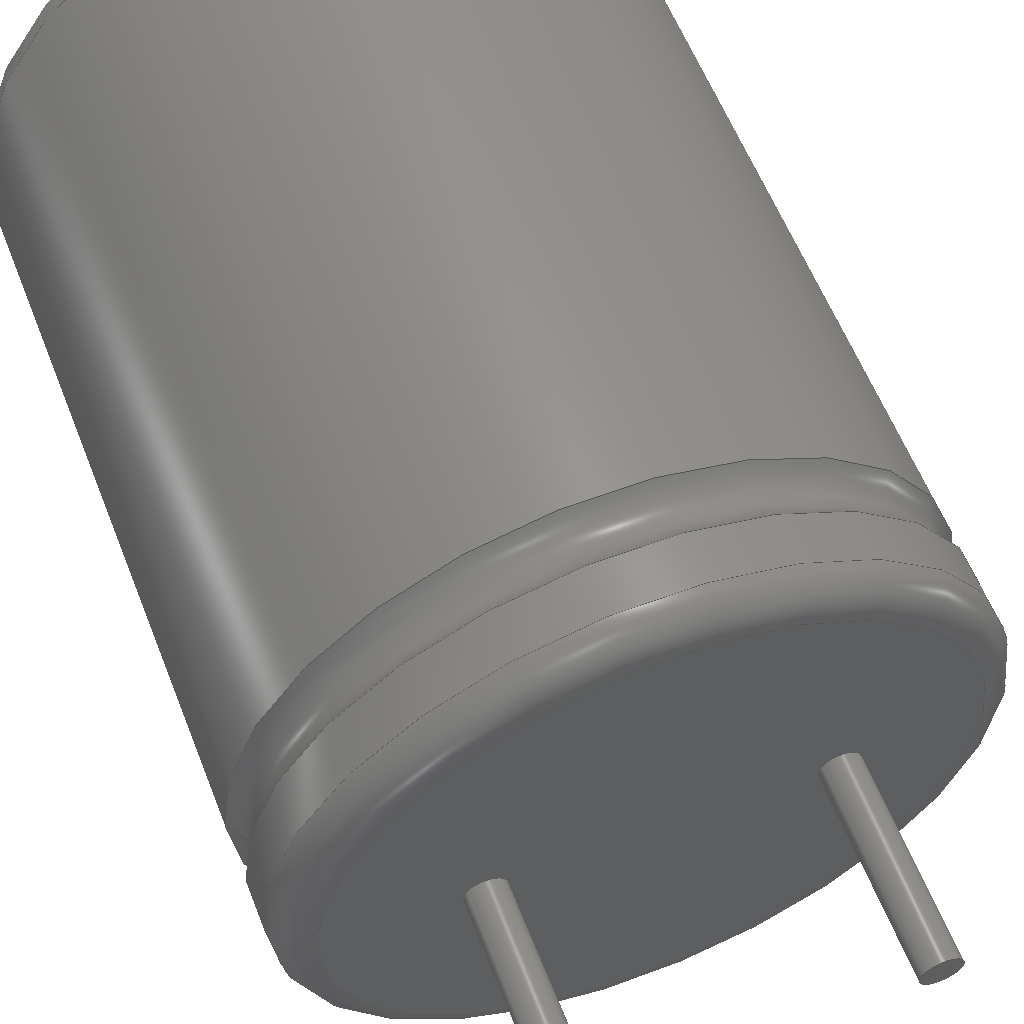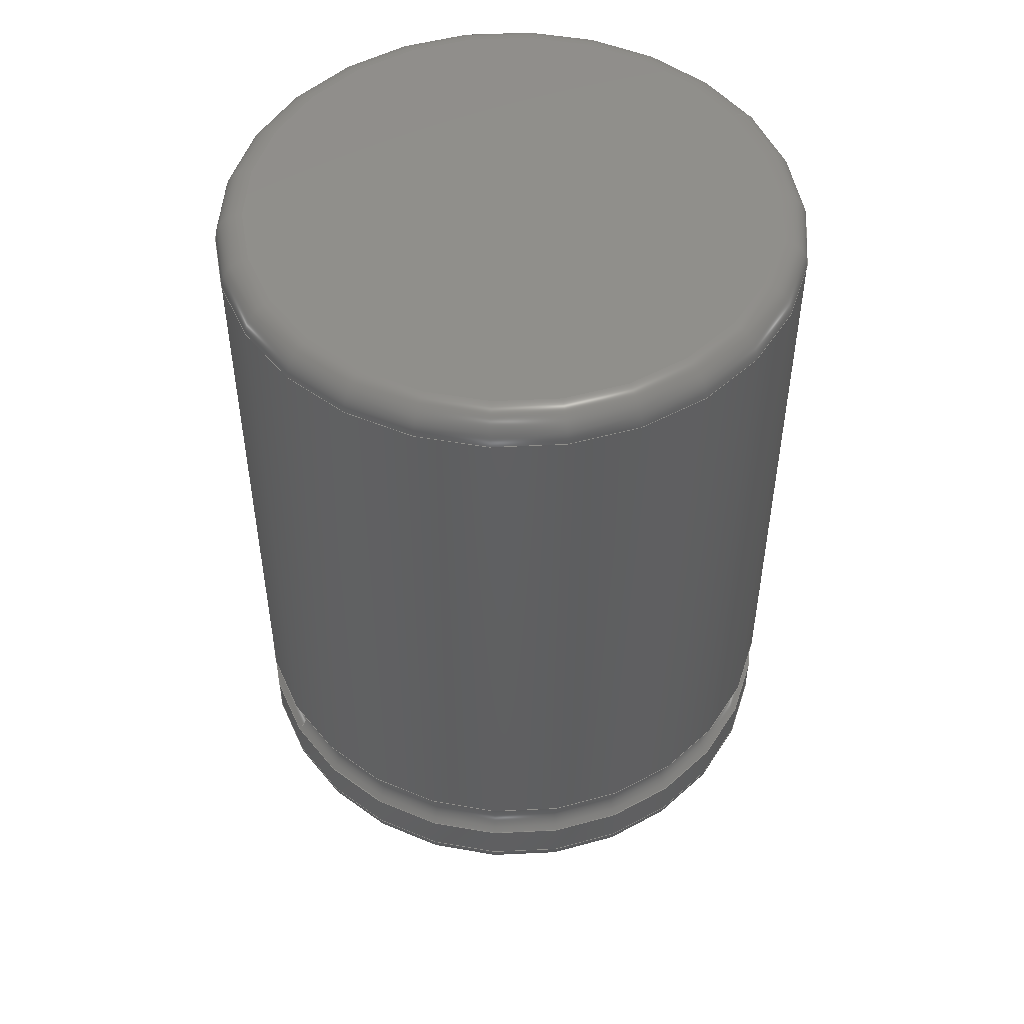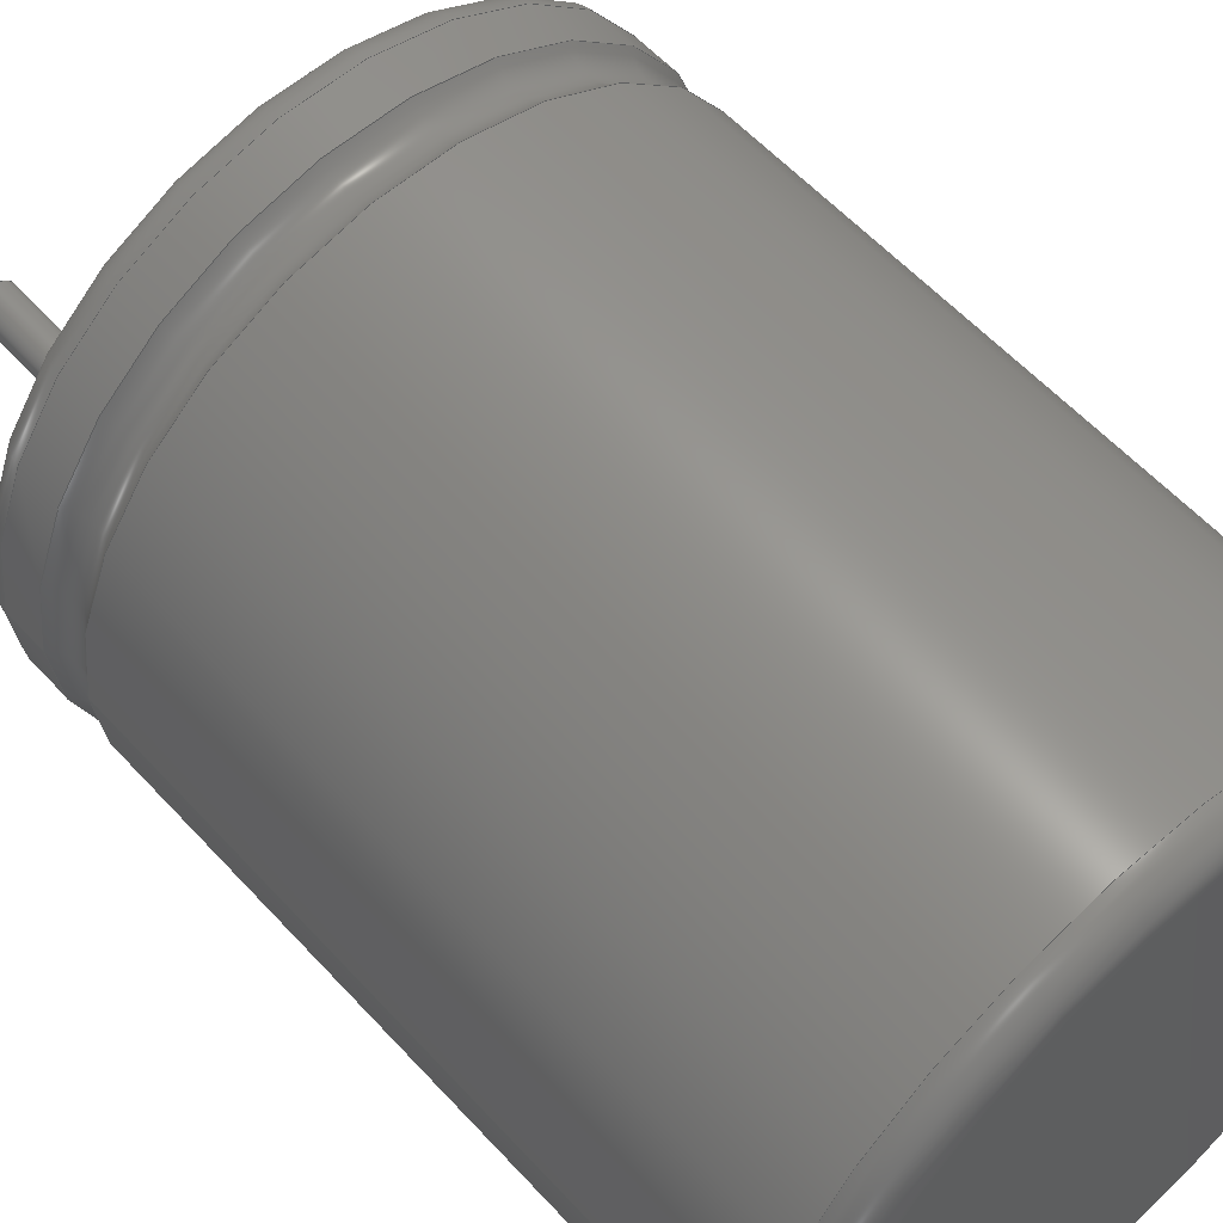
<metadata>
{"format":"step","ext":"step","renderer":"f3d","projection":"perspective","resolution":1024,"background":"white","views":[{"elev":58.5,"azim":158.8,"up":"+Y"},{"elev":50.0,"azim":149.3,"up":"+Z"},{"elev":58.2,"azim":-42.0,"up":"+Y"}]}
</metadata>
<code>
ISO-10303-21;
DATA;
#1 = APPLICATION_PROTOCOL_DEFINITION('international standard',
  'automotive_design',2000,#2);
#2 = APPLICATION_CONTEXT(
  'core data for automotive mechanical design processes');
#3 = SHAPE_DEFINITION_REPRESENTATION(#4,#10);
#4 = PRODUCT_DEFINITION_SHAPE('','',#5);
#5 = PRODUCT_DEFINITION('design','',#6,#9);
#6 = PRODUCT_DEFINITION_FORMATION('','',#7);
#7 = PRODUCT('CP_10x13x5P','CP_10x13x5P','',(#8));
#8 = PRODUCT_CONTEXT('',#2,'mechanical');
#9 = PRODUCT_DEFINITION_CONTEXT('part definition',#2,'design');
#10 = ADVANCED_BREP_SHAPE_REPRESENTATION('',(#11,#15),#281);
#11 = AXIS2_PLACEMENT_3D('',#12,#13,#14);
#12 = CARTESIAN_POINT('',(0,0,0));
#13 = DIRECTION('',(0,0,1));
#14 = DIRECTION('',(1,0,-0));
#15 = MANIFOLD_SOLID_BREP('',#16);
#16 = CLOSED_SHELL('',(#17,#69,#95,#121,#147,#173,#182,#213,#238,#263,
    #272));
#17 = ADVANCED_FACE('',(#18),#64,.F.);
#18 = FACE_BOUND('',#19,.F.);
#19 = EDGE_LOOP('',(#20,#31,#40,#47,#48,#57));
#20 = ORIENTED_EDGE('',*,*,#21,.T.);
#21 = EDGE_CURVE('',#22,#24,#26,.T.);
#22 = VERTEX_POINT('',#23);
#23 = CARTESIAN_POINT('',(7.5,6.123e-16,1.2));
#24 = VERTEX_POINT('',#25);
#25 = CARTESIAN_POINT('',(7.5,6.123e-16,2));
#26 = CIRCLE('',#27,0.5);
#27 = AXIS2_PLACEMENT_3D('',#28,#29,#30);
#28 = CARTESIAN_POINT('',(7.8,6.491e-16,1.6));
#29 = DIRECTION('',(-1.225e-16,1,0));
#30 = DIRECTION('',(1,1.225e-16,0));
#31 = ORIENTED_EDGE('',*,*,#32,.T.);
#32 = EDGE_CURVE('',#24,#33,#35,.T.);
#33 = VERTEX_POINT('',#34);
#34 = CARTESIAN_POINT('',(-2.5,6.123e-16,2));
#35 = CIRCLE('',#36,5);
#36 = AXIS2_PLACEMENT_3D('',#37,#38,#39);
#37 = CARTESIAN_POINT('',(2.5,0,2));
#38 = DIRECTION('',(0,0,1));
#39 = DIRECTION('',(1,0,0));
#40 = ORIENTED_EDGE('',*,*,#41,.T.);
#41 = EDGE_CURVE('',#33,#24,#42,.T.);
#42 = CIRCLE('',#43,5);
#43 = AXIS2_PLACEMENT_3D('',#44,#45,#46);
#44 = CARTESIAN_POINT('',(2.5,0,2));
#45 = DIRECTION('',(0,0,1));
#46 = DIRECTION('',(1,0,0));
#47 = ORIENTED_EDGE('',*,*,#21,.F.);
#48 = ORIENTED_EDGE('',*,*,#49,.T.);
#49 = EDGE_CURVE('',#22,#50,#52,.T.);
#50 = VERTEX_POINT('',#51);
#51 = CARTESIAN_POINT('',(-2.5,6.123e-16,1.2));
#52 = CIRCLE('',#53,5);
#53 = AXIS2_PLACEMENT_3D('',#54,#55,#56);
#54 = CARTESIAN_POINT('',(2.5,0,1.2));
#55 = DIRECTION('',(0,0,-1));
#56 = DIRECTION('',(1,0,0));
#57 = ORIENTED_EDGE('',*,*,#58,.T.);
#58 = EDGE_CURVE('',#50,#22,#59,.T.);
#59 = CIRCLE('',#60,5);
#60 = AXIS2_PLACEMENT_3D('',#61,#62,#63);
#61 = CARTESIAN_POINT('',(2.5,0,1.2));
#62 = DIRECTION('',(0,0,-1));
#63 = DIRECTION('',(1,0,0));
#64 = TOROIDAL_SURFACE('',#65,5.3,0.5);
#65 = AXIS2_PLACEMENT_3D('',#66,#67,#68);
#66 = CARTESIAN_POINT('',(2.5,0,1.6));
#67 = DIRECTION('',(0,0,1));
#68 = DIRECTION('',(-1,0,0));
#69 = ADVANCED_FACE('',(#70),#90,.T.);
#70 = FACE_BOUND('',#71,.T.);
#71 = EDGE_LOOP('',(#72,#81,#87,#88,#89));
#72 = ORIENTED_EDGE('',*,*,#73,.F.);
#73 = EDGE_CURVE('',#74,#74,#76,.T.);
#74 = VERTEX_POINT('',#75);
#75 = CARTESIAN_POINT('',(-2.5,-6.123e-16,12.5));
#76 = CIRCLE('',#77,5);
#77 = AXIS2_PLACEMENT_3D('',#78,#79,#80);
#78 = CARTESIAN_POINT('',(2.5,0,12.5));
#79 = DIRECTION('',(0,0,1));
#80 = DIRECTION('',(1,0,0));
#81 = ORIENTED_EDGE('',*,*,#82,.T.);
#82 = EDGE_CURVE('',#74,#33,#83,.T.);
#83 = LINE('',#84,#85);
#84 = CARTESIAN_POINT('',(-2.5,-6.123e-16,0));
#85 = VECTOR('',#86,1);
#86 = DIRECTION('',(0,0,-1));
#87 = ORIENTED_EDGE('',*,*,#41,.T.);
#88 = ORIENTED_EDGE('',*,*,#32,.T.);
#89 = ORIENTED_EDGE('',*,*,#82,.F.);
#90 = CYLINDRICAL_SURFACE('',#91,5);
#91 = AXIS2_PLACEMENT_3D('',#92,#93,#94);
#92 = CARTESIAN_POINT('',(2.5,0,0));
#93 = DIRECTION('',(0,0,1));
#94 = DIRECTION('',(1,0,0));
#95 = ADVANCED_FACE('',(#96),#116,.T.);
#96 = FACE_BOUND('',#97,.T.);
#97 = EDGE_LOOP('',(#98,#99,#100,#108,#115));
#98 = ORIENTED_EDGE('',*,*,#58,.T.);
#99 = ORIENTED_EDGE('',*,*,#49,.T.);
#100 = ORIENTED_EDGE('',*,*,#101,.T.);
#101 = EDGE_CURVE('',#50,#102,#104,.T.);
#102 = VERTEX_POINT('',#103);
#103 = CARTESIAN_POINT('',(-2.5,6.123e-16,0.5));
#104 = LINE('',#105,#106);
#105 = CARTESIAN_POINT('',(-2.5,-6.123e-16,0));
#106 = VECTOR('',#107,1);
#107 = DIRECTION('',(0,0,-1));
#108 = ORIENTED_EDGE('',*,*,#109,.F.);
#109 = EDGE_CURVE('',#102,#102,#110,.T.);
#110 = CIRCLE('',#111,5);
#111 = AXIS2_PLACEMENT_3D('',#112,#113,#114);
#112 = CARTESIAN_POINT('',(2.5,0,0.5));
#113 = DIRECTION('',(0,0,-1));
#114 = DIRECTION('',(1,0,0));
#115 = ORIENTED_EDGE('',*,*,#101,.F.);
#116 = CYLINDRICAL_SURFACE('',#117,5);
#117 = AXIS2_PLACEMENT_3D('',#118,#119,#120);
#118 = CARTESIAN_POINT('',(2.5,0,0));
#119 = DIRECTION('',(0,0,1));
#120 = DIRECTION('',(1,0,0));
#121 = ADVANCED_FACE('',(#122),#142,.T.);
#122 = FACE_BOUND('',#123,.T.);
#123 = EDGE_LOOP('',(#124,#133,#140,#141));
#124 = ORIENTED_EDGE('',*,*,#125,.T.);
#125 = EDGE_CURVE('',#126,#126,#128,.T.);
#126 = VERTEX_POINT('',#127);
#127 = CARTESIAN_POINT('',(-2,5.511e-16,13));
#128 = CIRCLE('',#129,4.5);
#129 = AXIS2_PLACEMENT_3D('',#130,#131,#132);
#130 = CARTESIAN_POINT('',(2.5,0,13));
#131 = DIRECTION('',(0,0,-1));
#132 = DIRECTION('',(1,0,0));
#133 = ORIENTED_EDGE('',*,*,#134,.T.);
#134 = EDGE_CURVE('',#126,#74,#135,.T.);
#135 = CIRCLE('',#136,0.5);
#136 = AXIS2_PLACEMENT_3D('',#137,#138,#139);
#137 = CARTESIAN_POINT('',(-2,-5.511e-16,12.5));
#138 = DIRECTION('',(1.225e-16,-1,0));
#139 = DIRECTION('',(-1,-1.225e-16,0));
#140 = ORIENTED_EDGE('',*,*,#73,.T.);
#141 = ORIENTED_EDGE('',*,*,#134,.F.);
#142 = TOROIDAL_SURFACE('',#143,4.5,0.5);
#143 = AXIS2_PLACEMENT_3D('',#144,#145,#146);
#144 = CARTESIAN_POINT('',(2.5,0,12.5));
#145 = DIRECTION('',(0,0,1));
#146 = DIRECTION('',(1,0,0));
#147 = ADVANCED_FACE('',(#148),#168,.T.);
#148 = FACE_BOUND('',#149,.T.);
#149 = EDGE_LOOP('',(#150,#151,#160,#167));
#150 = ORIENTED_EDGE('',*,*,#109,.T.);
#151 = ORIENTED_EDGE('',*,*,#152,.T.);
#152 = EDGE_CURVE('',#102,#153,#155,.T.);
#153 = VERTEX_POINT('',#154);
#154 = CARTESIAN_POINT('',(-2,-5.511e-16,0));
#155 = CIRCLE('',#156,0.5);
#156 = AXIS2_PLACEMENT_3D('',#157,#158,#159);
#157 = CARTESIAN_POINT('',(-2,-5.511e-16,0.5));
#158 = DIRECTION('',(1.225e-16,-1,0));
#159 = DIRECTION('',(-1,-1.225e-16,0));
#160 = ORIENTED_EDGE('',*,*,#161,.T.);
#161 = EDGE_CURVE('',#153,#153,#162,.T.);
#162 = CIRCLE('',#163,4.5);
#163 = AXIS2_PLACEMENT_3D('',#164,#165,#166);
#164 = CARTESIAN_POINT('',(2.5,0,0));
#165 = DIRECTION('',(0,0,1));
#166 = DIRECTION('',(1,0,0));
#167 = ORIENTED_EDGE('',*,*,#152,.F.);
#168 = TOROIDAL_SURFACE('',#169,4.5,0.5);
#169 = AXIS2_PLACEMENT_3D('',#170,#171,#172);
#170 = CARTESIAN_POINT('',(2.5,0,0.5));
#171 = DIRECTION('',(0,0,1));
#172 = DIRECTION('',(1,0,0));
#173 = ADVANCED_FACE('',(#174),#177,.T.);
#174 = FACE_BOUND('',#175,.T.);
#175 = EDGE_LOOP('',(#176));
#176 = ORIENTED_EDGE('',*,*,#125,.F.);
#177 = PLANE('',#178);
#178 = AXIS2_PLACEMENT_3D('',#179,#180,#181);
#179 = CARTESIAN_POINT('',(2.5,0,13));
#180 = DIRECTION('',(0,0,1));
#181 = DIRECTION('',(1,0,0));
#182 = ADVANCED_FACE('',(#183,#186,#197),#208,.F.);
#183 = FACE_BOUND('',#184,.F.);
#184 = EDGE_LOOP('',(#185));
#185 = ORIENTED_EDGE('',*,*,#161,.T.);
#186 = FACE_BOUND('',#187,.F.);
#187 = EDGE_LOOP('',(#188));
#188 = ORIENTED_EDGE('',*,*,#189,.F.);
#189 = EDGE_CURVE('',#190,#190,#192,.T.);
#190 = VERTEX_POINT('',#191);
#191 = CARTESIAN_POINT('',(-0.3,-3.674e-17,0));
#192 = CIRCLE('',#193,0.3);
#193 = AXIS2_PLACEMENT_3D('',#194,#195,#196);
#194 = CARTESIAN_POINT('',(0,0,0));
#195 = DIRECTION('',(0,0,1));
#196 = DIRECTION('',(1,0,0));
#197 = FACE_BOUND('',#198,.F.);
#198 = EDGE_LOOP('',(#199));
#199 = ORIENTED_EDGE('',*,*,#200,.F.);
#200 = EDGE_CURVE('',#201,#201,#203,.T.);
#201 = VERTEX_POINT('',#202);
#202 = CARTESIAN_POINT('',(4.487,-3.674e-17,0));
#203 = CIRCLE('',#204,0.3);
#204 = AXIS2_PLACEMENT_3D('',#205,#206,#207);
#205 = CARTESIAN_POINT('',(4.787,0,0));
#206 = DIRECTION('',(0,0,1));
#207 = DIRECTION('',(1,0,0));
#208 = PLANE('',#209);
#209 = AXIS2_PLACEMENT_3D('',#210,#211,#212);
#210 = CARTESIAN_POINT('',(2.5,0,0));
#211 = DIRECTION('',(0,0,1));
#212 = DIRECTION('',(1,0,0));
#213 = ADVANCED_FACE('',(#214),#233,.T.);
#214 = FACE_BOUND('',#215,.T.);
#215 = EDGE_LOOP('',(#216,#225,#231,#232));
#216 = ORIENTED_EDGE('',*,*,#217,.F.);
#217 = EDGE_CURVE('',#218,#218,#220,.T.);
#218 = VERTEX_POINT('',#219);
#219 = CARTESIAN_POINT('',(-0.3,-3.674e-17,-3));
#220 = CIRCLE('',#221,0.3);
#221 = AXIS2_PLACEMENT_3D('',#222,#223,#224);
#222 = CARTESIAN_POINT('',(0,0,-3));
#223 = DIRECTION('',(0,0,-1));
#224 = DIRECTION('',(1,0,0));
#225 = ORIENTED_EDGE('',*,*,#226,.T.);
#226 = EDGE_CURVE('',#218,#190,#227,.T.);
#227 = LINE('',#228,#229);
#228 = CARTESIAN_POINT('',(-0.3,3.674e-17,0));
#229 = VECTOR('',#230,1);
#230 = DIRECTION('',(0,0,1));
#231 = ORIENTED_EDGE('',*,*,#189,.F.);
#232 = ORIENTED_EDGE('',*,*,#226,.F.);
#233 = CYLINDRICAL_SURFACE('',#234,0.3);
#234 = AXIS2_PLACEMENT_3D('',#235,#236,#237);
#235 = CARTESIAN_POINT('',(0,0,0));
#236 = DIRECTION('',(0,0,-1));
#237 = DIRECTION('',(1,0,0));
#238 = ADVANCED_FACE('',(#239),#258,.T.);
#239 = FACE_BOUND('',#240,.T.);
#240 = EDGE_LOOP('',(#241,#250,#256,#257));
#241 = ORIENTED_EDGE('',*,*,#242,.F.);
#242 = EDGE_CURVE('',#243,#243,#245,.T.);
#243 = VERTEX_POINT('',#244);
#244 = CARTESIAN_POINT('',(4.487,-3.674e-17,-3));
#245 = CIRCLE('',#246,0.3);
#246 = AXIS2_PLACEMENT_3D('',#247,#248,#249);
#247 = CARTESIAN_POINT('',(4.787,0,-3));
#248 = DIRECTION('',(0,0,-1));
#249 = DIRECTION('',(1,0,0));
#250 = ORIENTED_EDGE('',*,*,#251,.T.);
#251 = EDGE_CURVE('',#243,#201,#252,.T.);
#252 = LINE('',#253,#254);
#253 = CARTESIAN_POINT('',(4.487,3.674e-17,0));
#254 = VECTOR('',#255,1);
#255 = DIRECTION('',(0,0,1));
#256 = ORIENTED_EDGE('',*,*,#200,.F.);
#257 = ORIENTED_EDGE('',*,*,#251,.F.);
#258 = CYLINDRICAL_SURFACE('',#259,0.3);
#259 = AXIS2_PLACEMENT_3D('',#260,#261,#262);
#260 = CARTESIAN_POINT('',(4.787,0,0));
#261 = DIRECTION('',(0,0,-1));
#262 = DIRECTION('',(1,0,0));
#263 = ADVANCED_FACE('',(#264),#267,.F.);
#264 = FACE_BOUND('',#265,.T.);
#265 = EDGE_LOOP('',(#266));
#266 = ORIENTED_EDGE('',*,*,#217,.T.);
#267 = PLANE('',#268);
#268 = AXIS2_PLACEMENT_3D('',#269,#270,#271);
#269 = CARTESIAN_POINT('',(0,0,-3));
#270 = DIRECTION('',(0,0,1));
#271 = DIRECTION('',(1,0,0));
#272 = ADVANCED_FACE('',(#273),#276,.F.);
#273 = FACE_BOUND('',#274,.T.);
#274 = EDGE_LOOP('',(#275));
#275 = ORIENTED_EDGE('',*,*,#242,.T.);
#276 = PLANE('',#277);
#277 = AXIS2_PLACEMENT_3D('',#278,#279,#280);
#278 = CARTESIAN_POINT('',(4.787,0,-3));
#279 = DIRECTION('',(0,0,1));
#280 = DIRECTION('',(1,0,0));
#281 = ( GEOMETRIC_REPRESENTATION_CONTEXT(3) 
GLOBAL_UNCERTAINTY_ASSIGNED_CONTEXT((#285)) GLOBAL_UNIT_ASSIGNED_CONTEXT
((#282,#283,#284)) REPRESENTATION_CONTEXT('Context #1',
  '3D Context with UNIT and UNCERTAINTY') );
#282 = ( LENGTH_UNIT() NAMED_UNIT(*) SI_UNIT(.MILLI.,.METRE.) );
#283 = ( NAMED_UNIT(*) PLANE_ANGLE_UNIT() SI_UNIT($,.RADIAN.) );
#284 = ( NAMED_UNIT(*) SI_UNIT($,.STERADIAN.) SOLID_ANGLE_UNIT() );
#285 = UNCERTAINTY_MEASURE_WITH_UNIT(LENGTH_MEASURE(1e-07),#282,
  'distance_accuracy_value','confusion accuracy');
#286 = PRODUCT_RELATED_PRODUCT_CATEGORY('part',$,(#7));
#287 = MECHANICAL_DESIGN_GEOMETRIC_PRESENTATION_REPRESENTATION('',(#288,
    #296,#303,#310,#317,#324,#331,#338,#346,#353,#360),#281);
#288 = STYLED_ITEM('color',(#289),#17);
#289 = PRESENTATION_STYLE_ASSIGNMENT((#290));
#290 = SURFACE_STYLE_USAGE(.BOTH.,#291);
#291 = SURFACE_SIDE_STYLE('',(#292));
#292 = SURFACE_STYLE_FILL_AREA(#293);
#293 = FILL_AREA_STYLE('',(#294));
#294 = FILL_AREA_STYLE_COLOUR('',#295);
#295 = COLOUR_RGB('',0.298,0.298,0.298);
#296 = STYLED_ITEM('color',(#297),#69);
#297 = PRESENTATION_STYLE_ASSIGNMENT((#298));
#298 = SURFACE_STYLE_USAGE(.BOTH.,#299);
#299 = SURFACE_SIDE_STYLE('',(#300));
#300 = SURFACE_STYLE_FILL_AREA(#301);
#301 = FILL_AREA_STYLE('',(#302));
#302 = FILL_AREA_STYLE_COLOUR('',#295);
#303 = STYLED_ITEM('color',(#304),#95);
#304 = PRESENTATION_STYLE_ASSIGNMENT((#305));
#305 = SURFACE_STYLE_USAGE(.BOTH.,#306);
#306 = SURFACE_SIDE_STYLE('',(#307));
#307 = SURFACE_STYLE_FILL_AREA(#308);
#308 = FILL_AREA_STYLE('',(#309));
#309 = FILL_AREA_STYLE_COLOUR('',#295);
#310 = STYLED_ITEM('color',(#311),#121);
#311 = PRESENTATION_STYLE_ASSIGNMENT((#312));
#312 = SURFACE_STYLE_USAGE(.BOTH.,#313);
#313 = SURFACE_SIDE_STYLE('',(#314));
#314 = SURFACE_STYLE_FILL_AREA(#315);
#315 = FILL_AREA_STYLE('',(#316));
#316 = FILL_AREA_STYLE_COLOUR('',#295);
#317 = STYLED_ITEM('color',(#318),#147);
#318 = PRESENTATION_STYLE_ASSIGNMENT((#319));
#319 = SURFACE_STYLE_USAGE(.BOTH.,#320);
#320 = SURFACE_SIDE_STYLE('',(#321));
#321 = SURFACE_STYLE_FILL_AREA(#322);
#322 = FILL_AREA_STYLE('',(#323));
#323 = FILL_AREA_STYLE_COLOUR('',#295);
#324 = STYLED_ITEM('color',(#325),#173);
#325 = PRESENTATION_STYLE_ASSIGNMENT((#326));
#326 = SURFACE_STYLE_USAGE(.BOTH.,#327);
#327 = SURFACE_SIDE_STYLE('',(#328));
#328 = SURFACE_STYLE_FILL_AREA(#329);
#329 = FILL_AREA_STYLE('',(#330));
#330 = FILL_AREA_STYLE_COLOUR('',#295);
#331 = STYLED_ITEM('color',(#332),#182);
#332 = PRESENTATION_STYLE_ASSIGNMENT((#333));
#333 = SURFACE_STYLE_USAGE(.BOTH.,#334);
#334 = SURFACE_SIDE_STYLE('',(#335));
#335 = SURFACE_STYLE_FILL_AREA(#336);
#336 = FILL_AREA_STYLE('',(#337));
#337 = FILL_AREA_STYLE_COLOUR('',#295);
#338 = STYLED_ITEM('color',(#339),#213);
#339 = PRESENTATION_STYLE_ASSIGNMENT((#340));
#340 = SURFACE_STYLE_USAGE(.BOTH.,#341);
#341 = SURFACE_SIDE_STYLE('',(#342));
#342 = SURFACE_STYLE_FILL_AREA(#343);
#343 = FILL_AREA_STYLE('',(#344));
#344 = FILL_AREA_STYLE_COLOUR('',#345);
#345 = COLOUR_RGB('',0.824,0.82,0.781);
#346 = STYLED_ITEM('color',(#347),#238);
#347 = PRESENTATION_STYLE_ASSIGNMENT((#348));
#348 = SURFACE_STYLE_USAGE(.BOTH.,#349);
#349 = SURFACE_SIDE_STYLE('',(#350));
#350 = SURFACE_STYLE_FILL_AREA(#351);
#351 = FILL_AREA_STYLE('',(#352));
#352 = FILL_AREA_STYLE_COLOUR('',#345);
#353 = STYLED_ITEM('color',(#354),#263);
#354 = PRESENTATION_STYLE_ASSIGNMENT((#355));
#355 = SURFACE_STYLE_USAGE(.BOTH.,#356);
#356 = SURFACE_SIDE_STYLE('',(#357));
#357 = SURFACE_STYLE_FILL_AREA(#358);
#358 = FILL_AREA_STYLE('',(#359));
#359 = FILL_AREA_STYLE_COLOUR('',#345);
#360 = STYLED_ITEM('color',(#361),#272);
#361 = PRESENTATION_STYLE_ASSIGNMENT((#362));
#362 = SURFACE_STYLE_USAGE(.BOTH.,#363);
#363 = SURFACE_SIDE_STYLE('',(#364));
#364 = SURFACE_STYLE_FILL_AREA(#365);
#365 = FILL_AREA_STYLE('',(#366));
#366 = FILL_AREA_STYLE_COLOUR('',#345);
ENDSEC;
END-ISO-10303-21;

</code>
